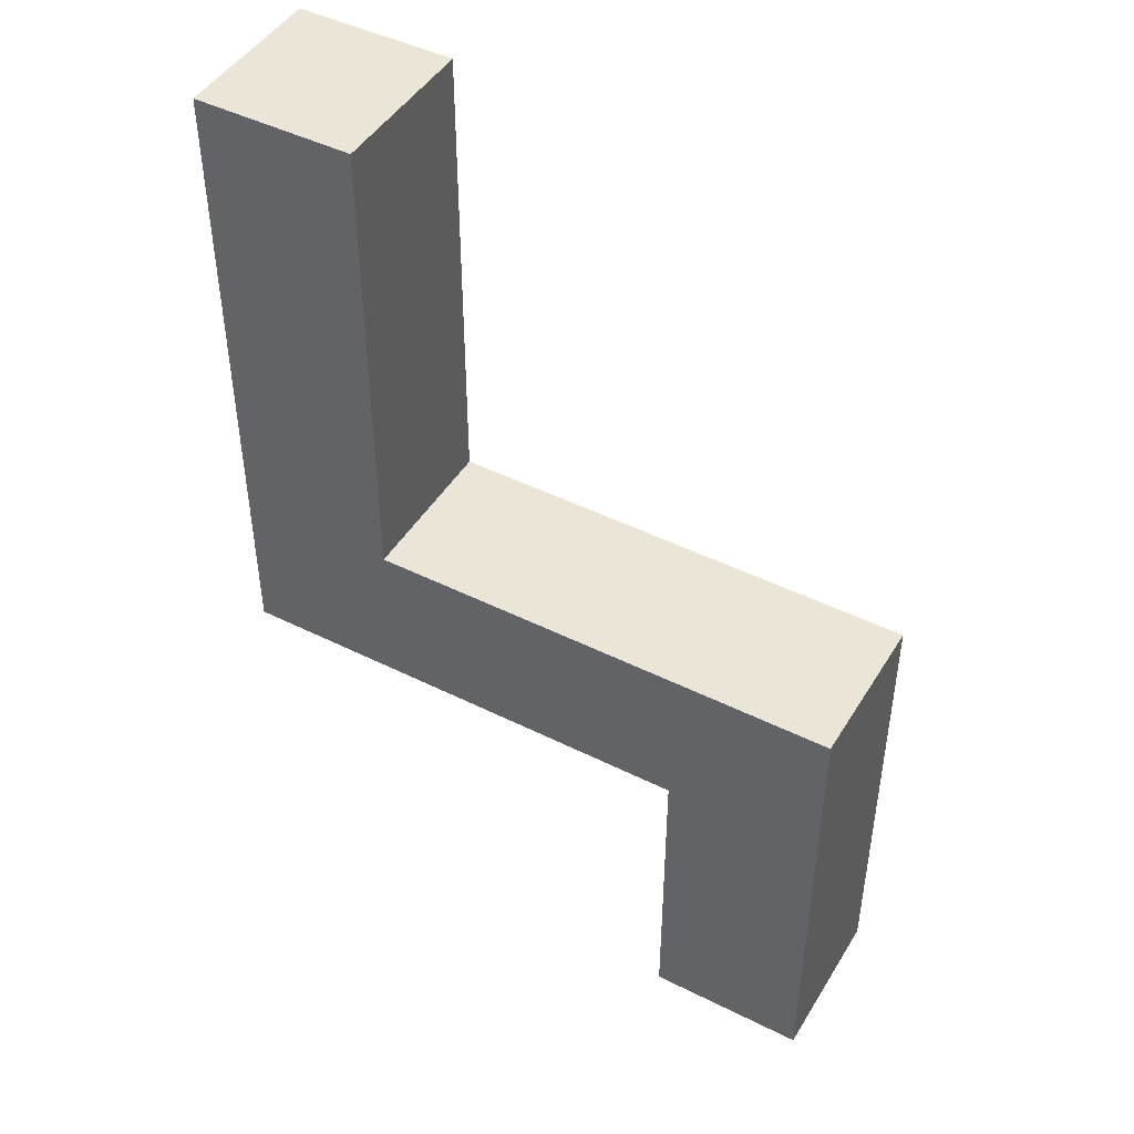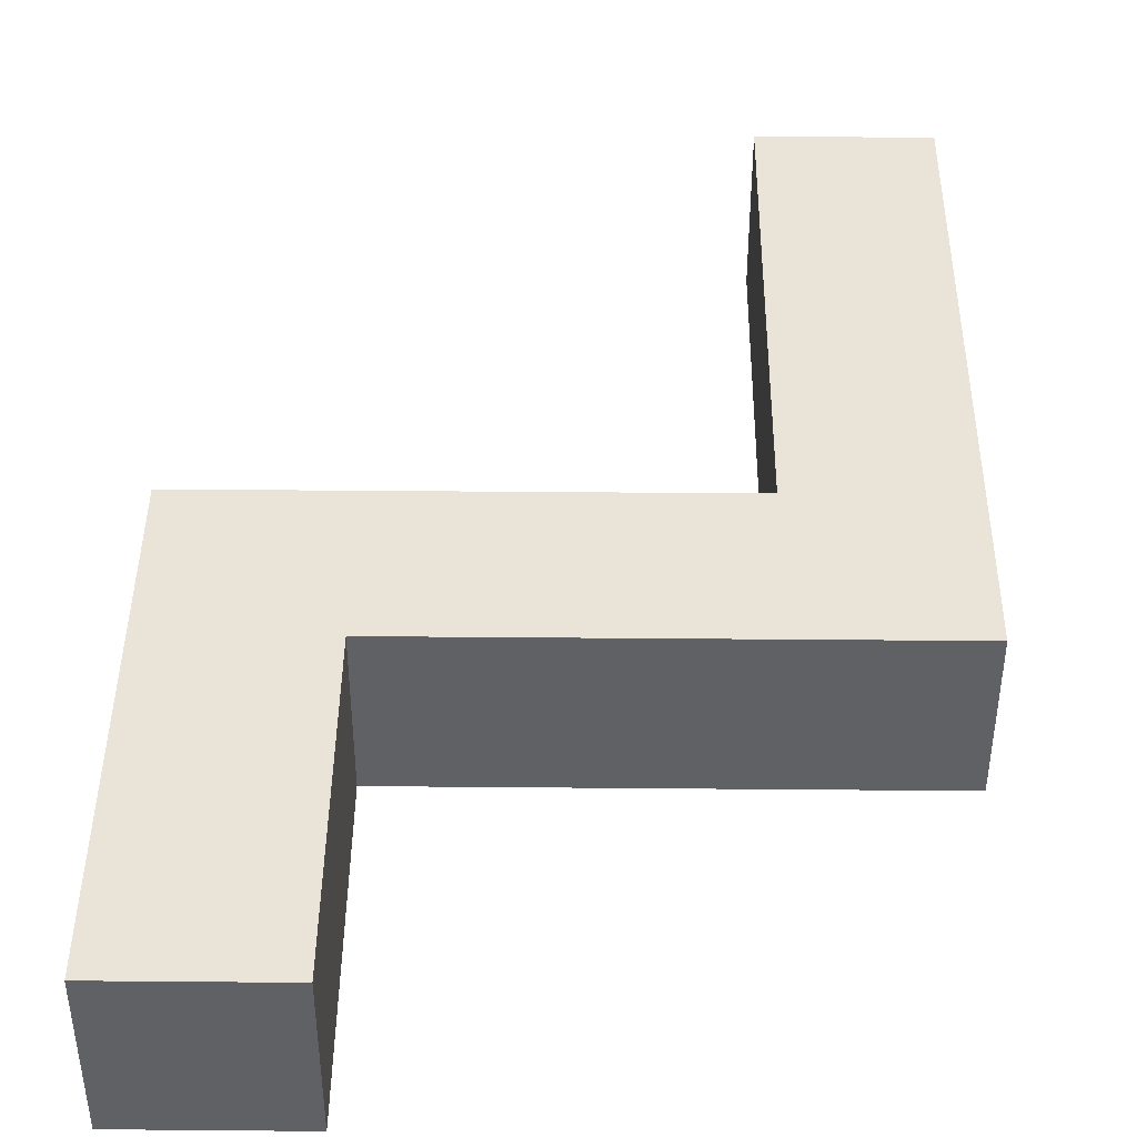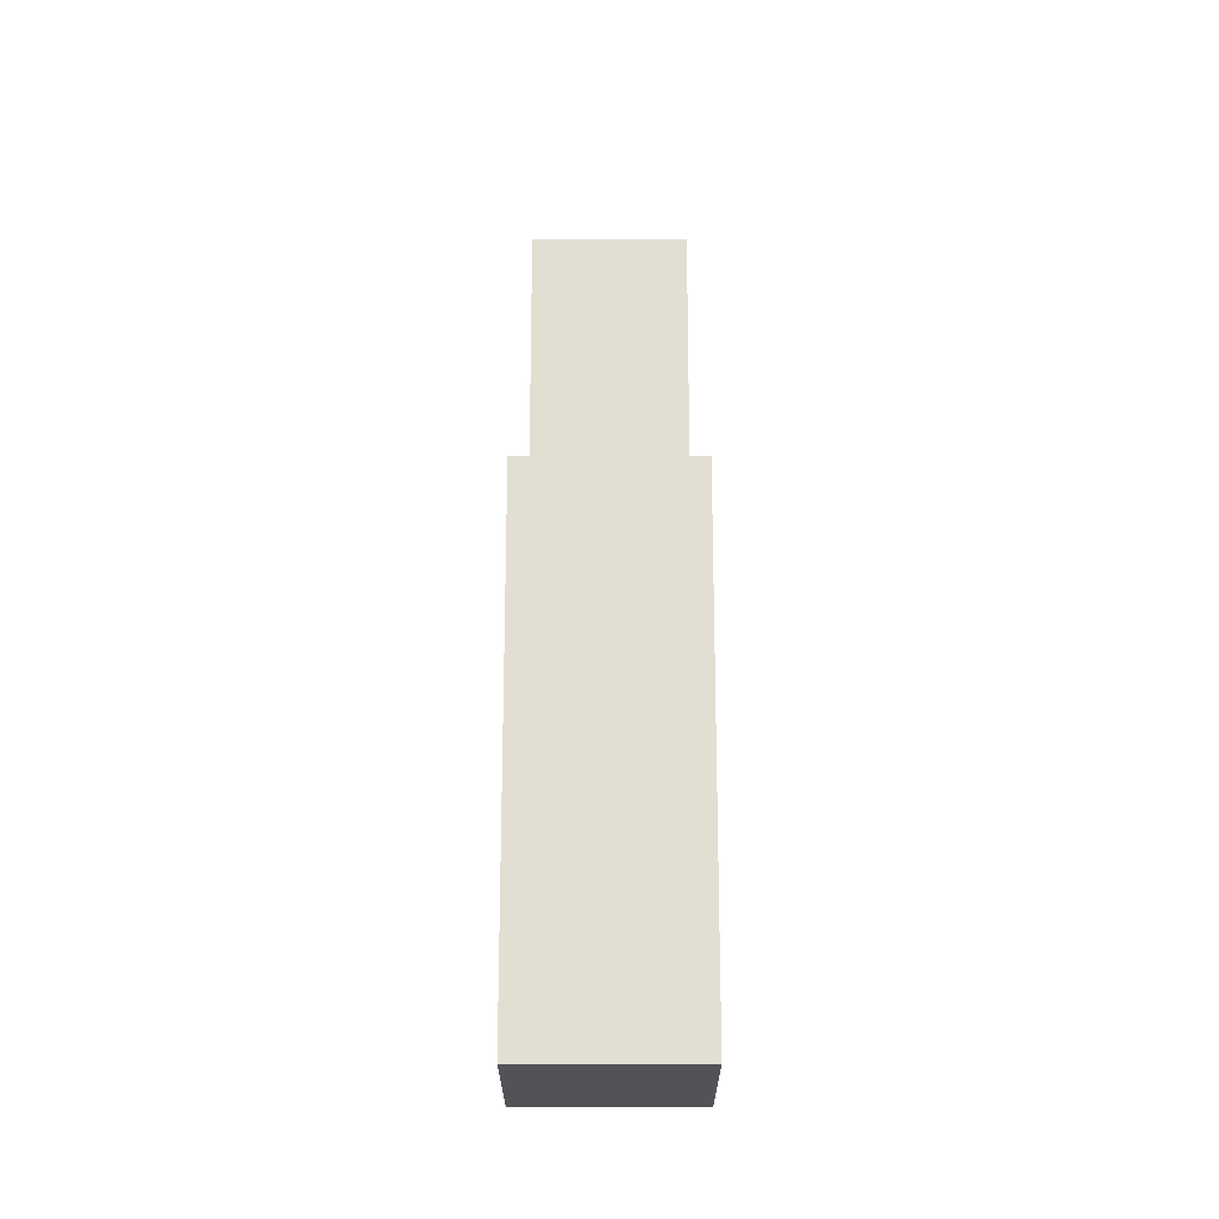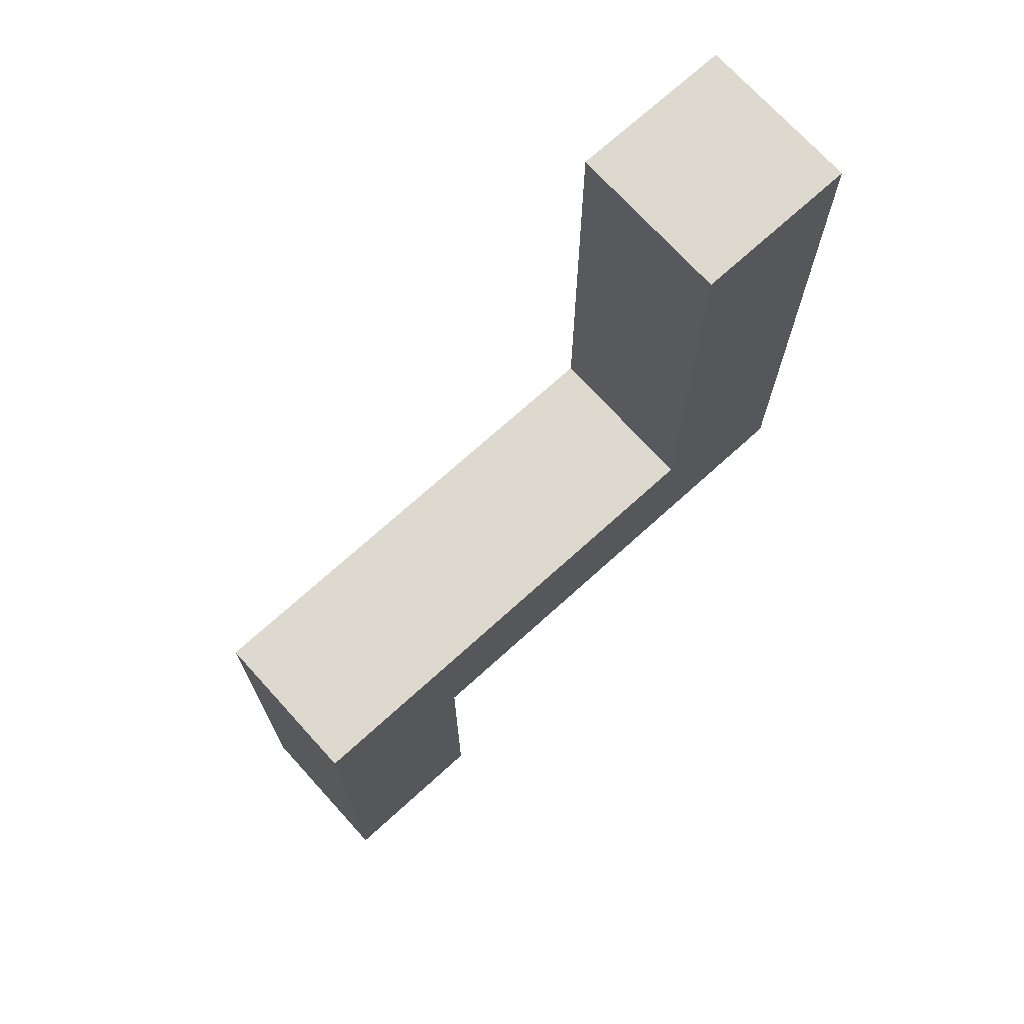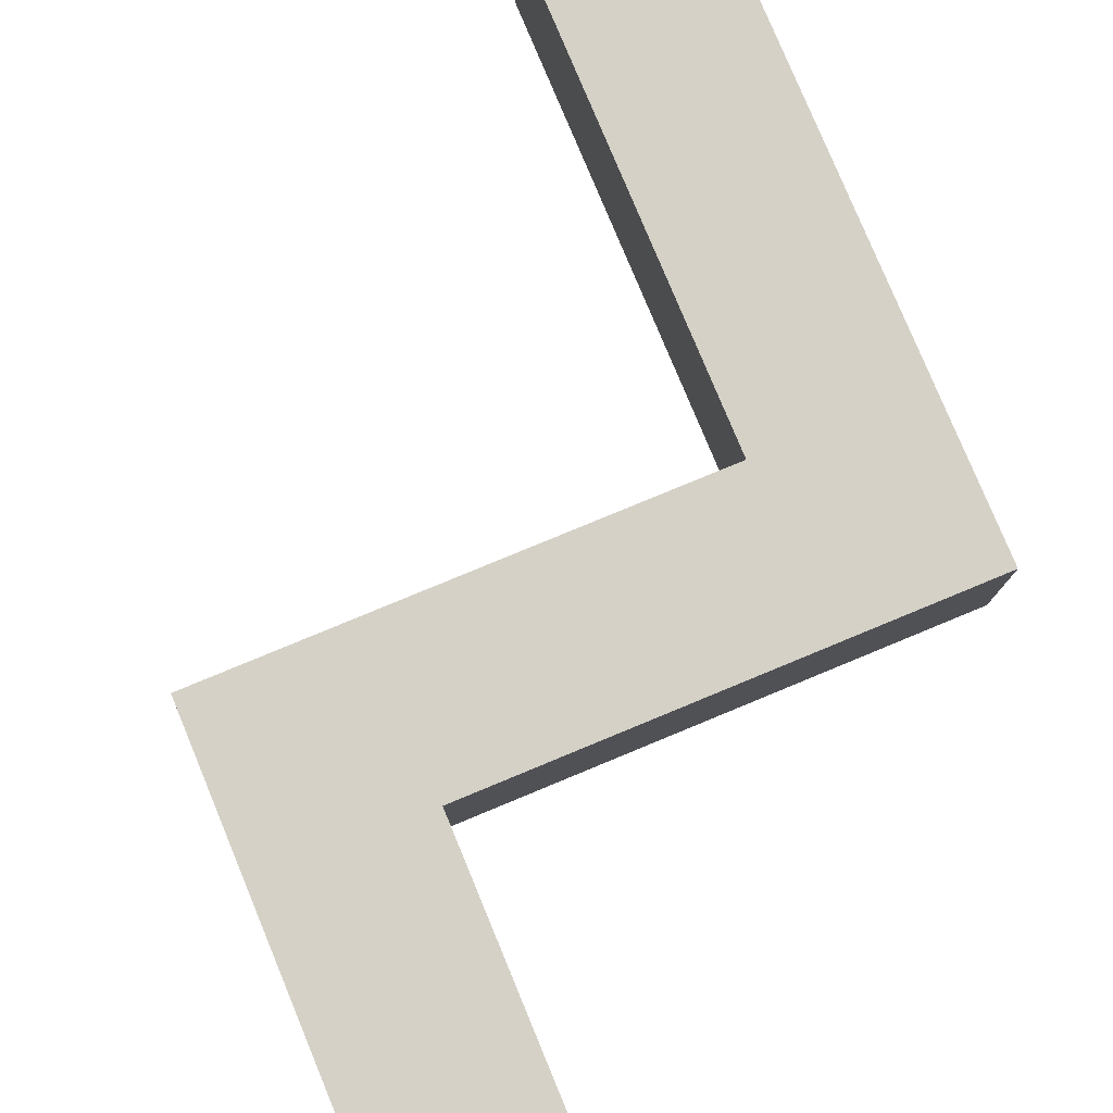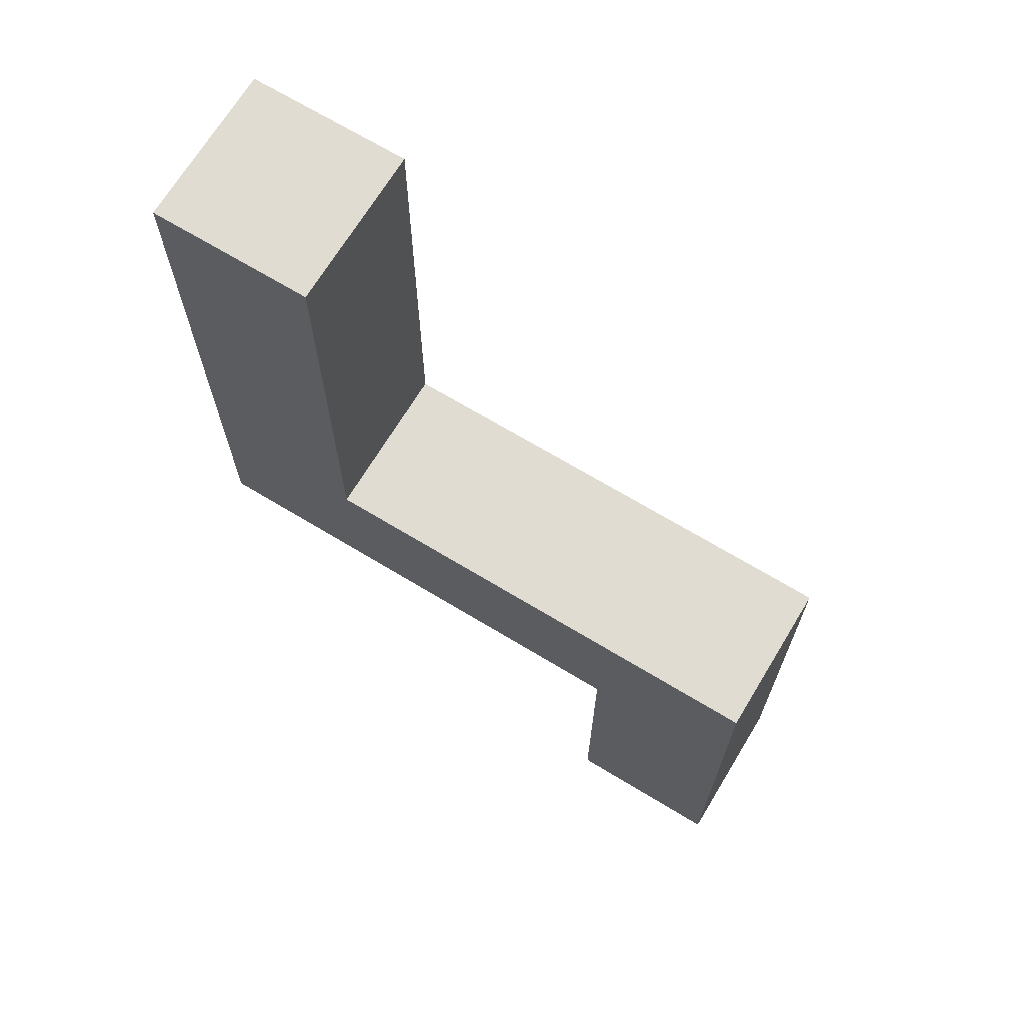
<metadata>
{"format":"obj","ext":"obj","renderer":"f3d","projection":"perspective","resolution":1024,"background":"white","views":[{"elev":46.0,"azim":-150.2,"up":"+Y"},{"elev":42.9,"azim":0.6,"up":"+Z"},{"elev":-22.2,"azim":-90.0,"up":"+Y"},{"elev":71.7,"azim":-42.2,"up":"+Y"},{"elev":78.9,"azim":-22.5,"up":"+Z"},{"elev":69.0,"azim":-148.8,"up":"+Y"}]}
</metadata>
<code>
v  0.0625 0 0.0625
v  0.0625 0 0
v  0.0625 0.125 0.0625
v  0.0625 0.125 0
v  0 0.1875 0.0625
v  0 0.1875 0
v  0 0 0.0625
v  0 0 0
v  0.1875 0.1875 0.0625
v  0.25 0.125 0.0625
v  0.1875 0.375 0.0625
v  0.25 0.375 0.0625
v  0.25 0.125 0
v  0.1875 0.1875 0
v  0.25 0.375 0
v  0.1875 0.375 0
g Crank
f 1 2 3
f 3 2 4
f 5 6 7
f 7 6 8
f 7 1 5
f 5 1 3
f 5 3 9
f 9 3 10
f 9 10 11
f 11 10 12
f 2 8 4
f 4 8 6
f 4 6 13
f 13 6 14
f 13 14 15
f 15 14 16
f 6 5 14
f 14 5 9
f 2 1 8
f 8 1 7
f 13 10 4
f 4 10 3
f 13 15 10
f 10 15 12
f 11 16 9
f 9 16 14
f 16 11 15
f 15 11 12

</code>
